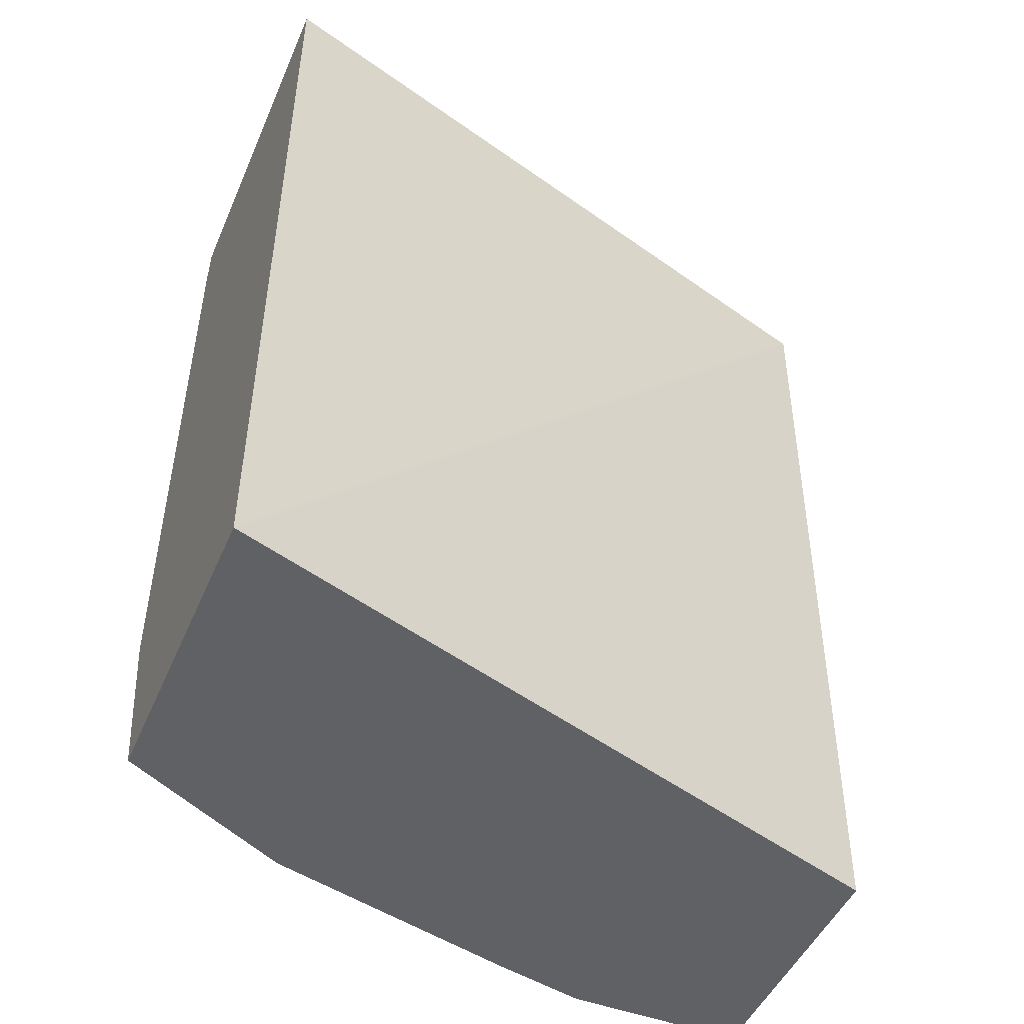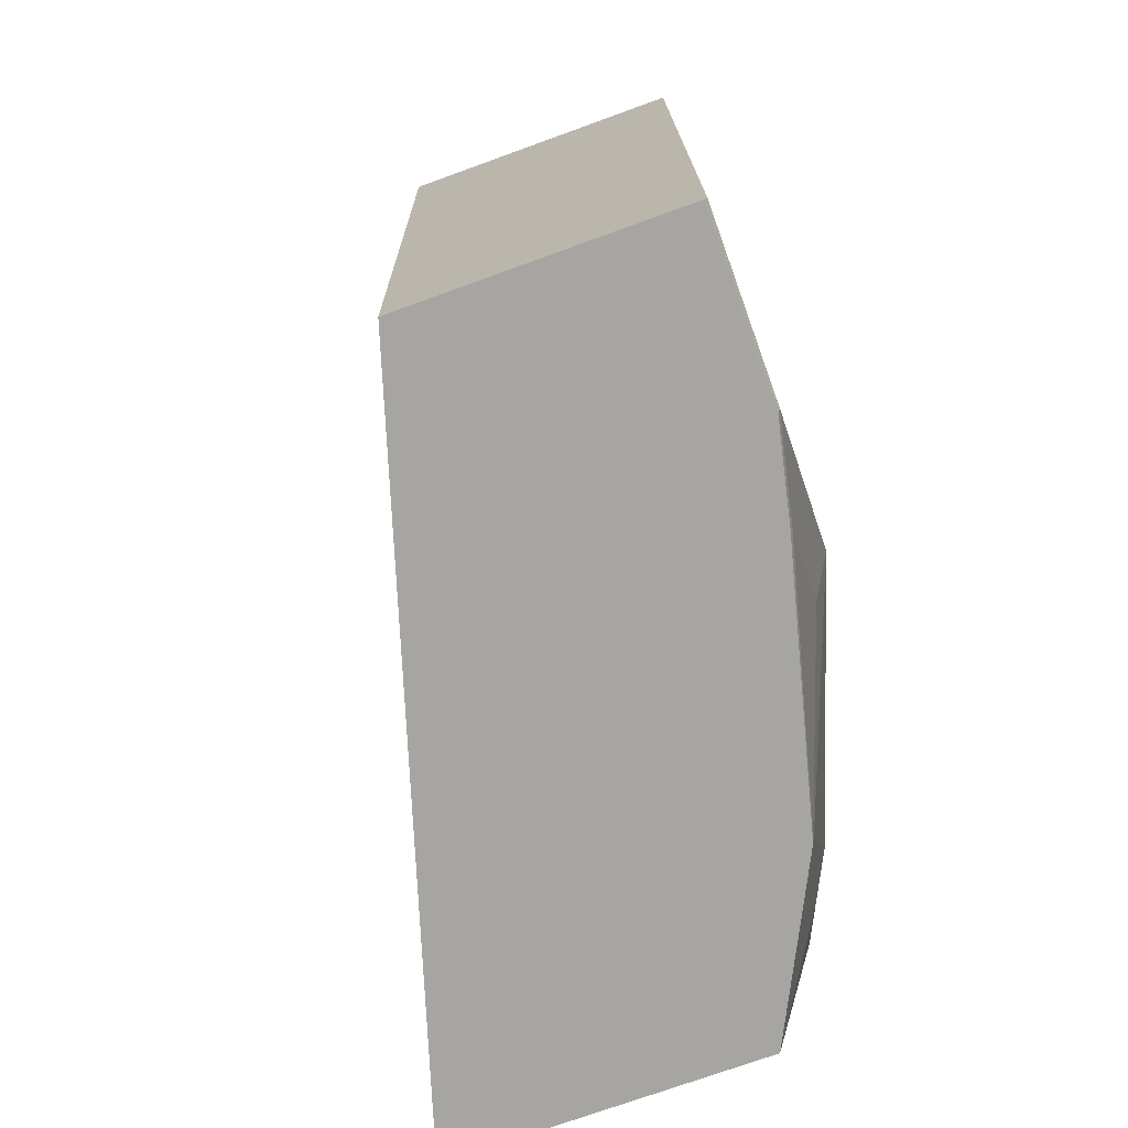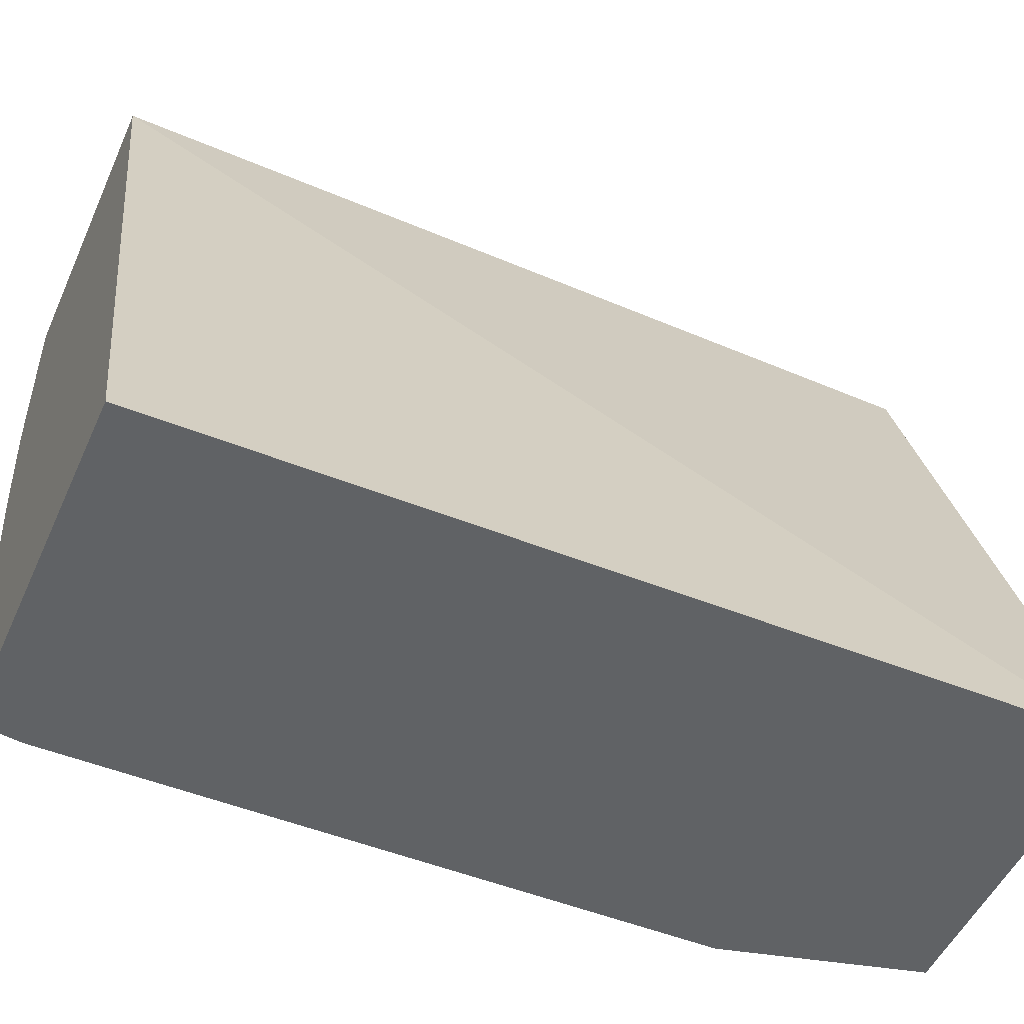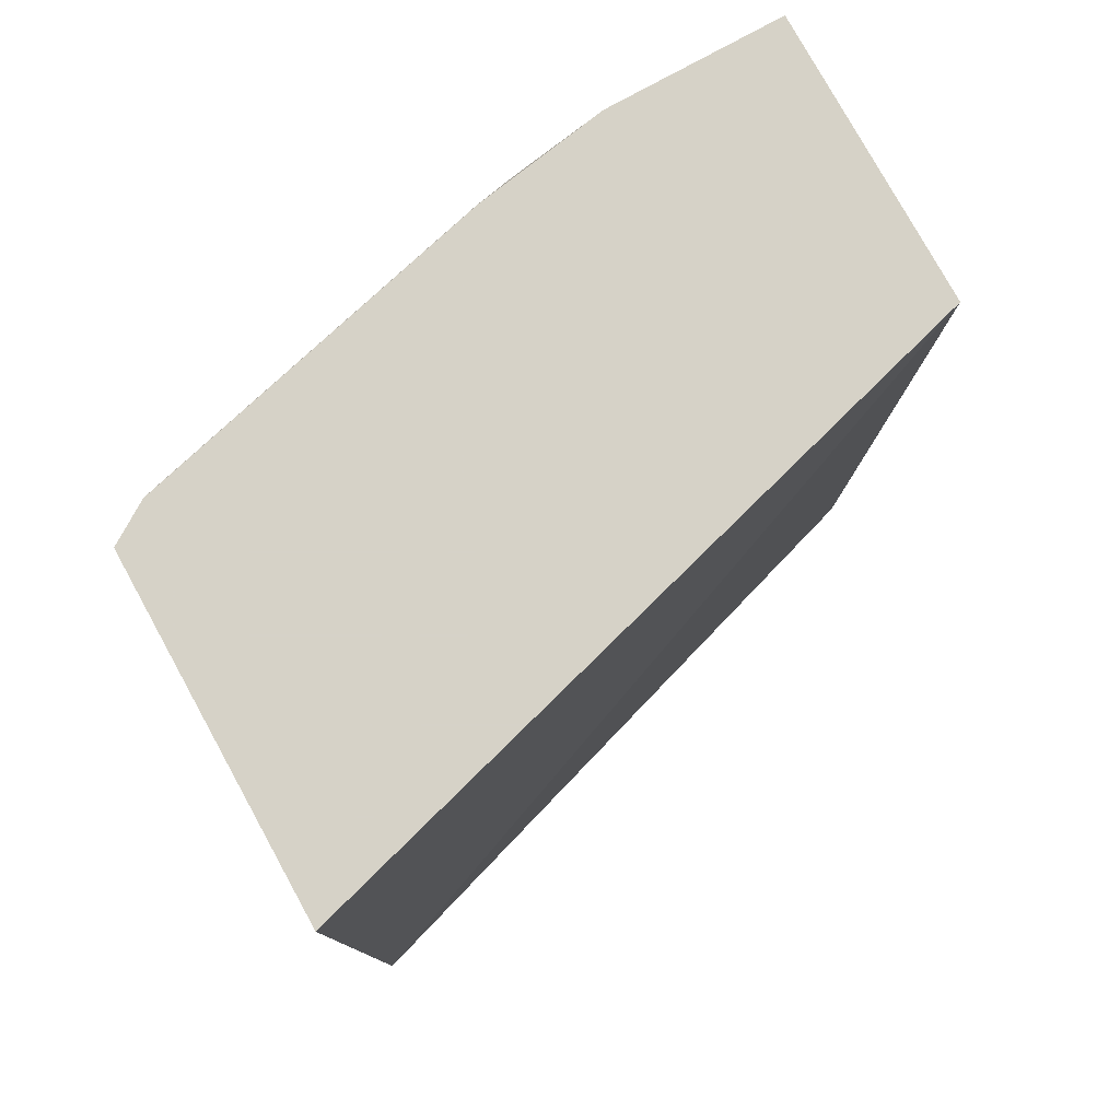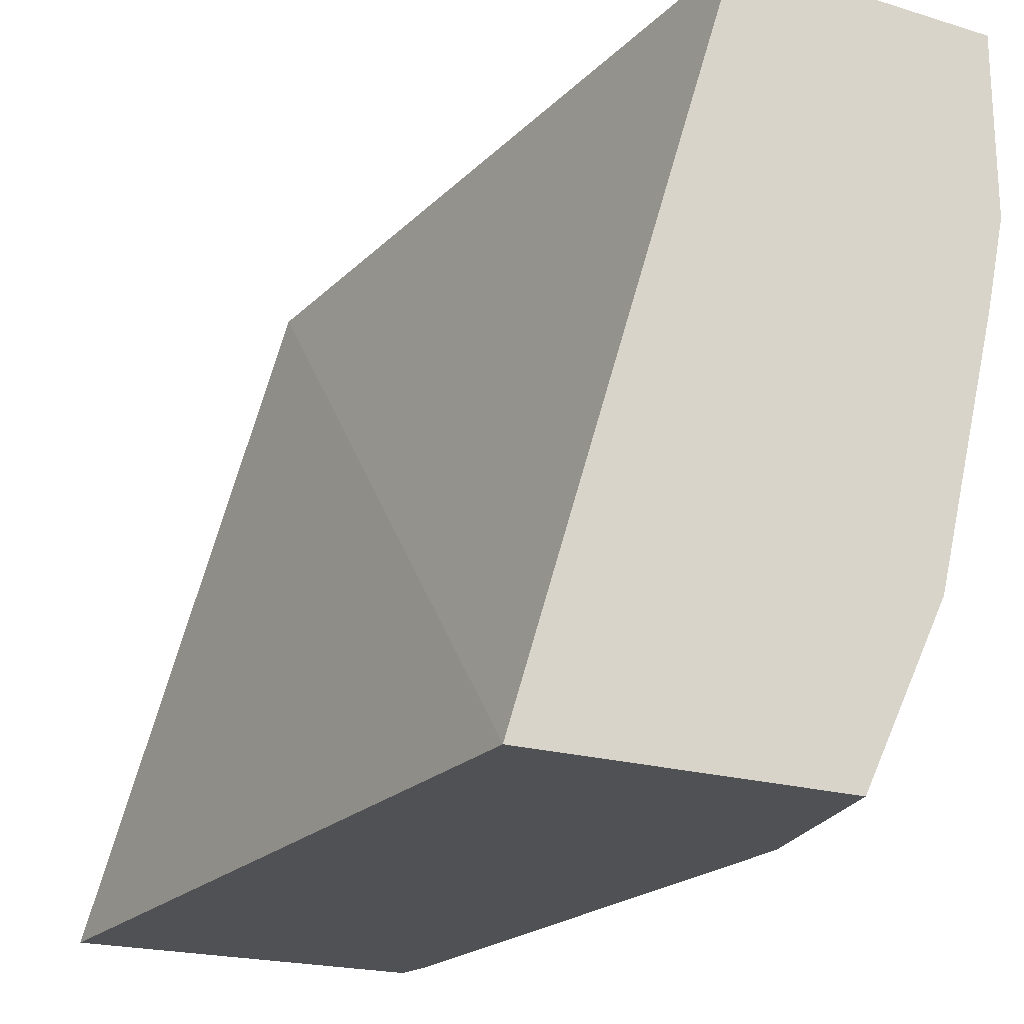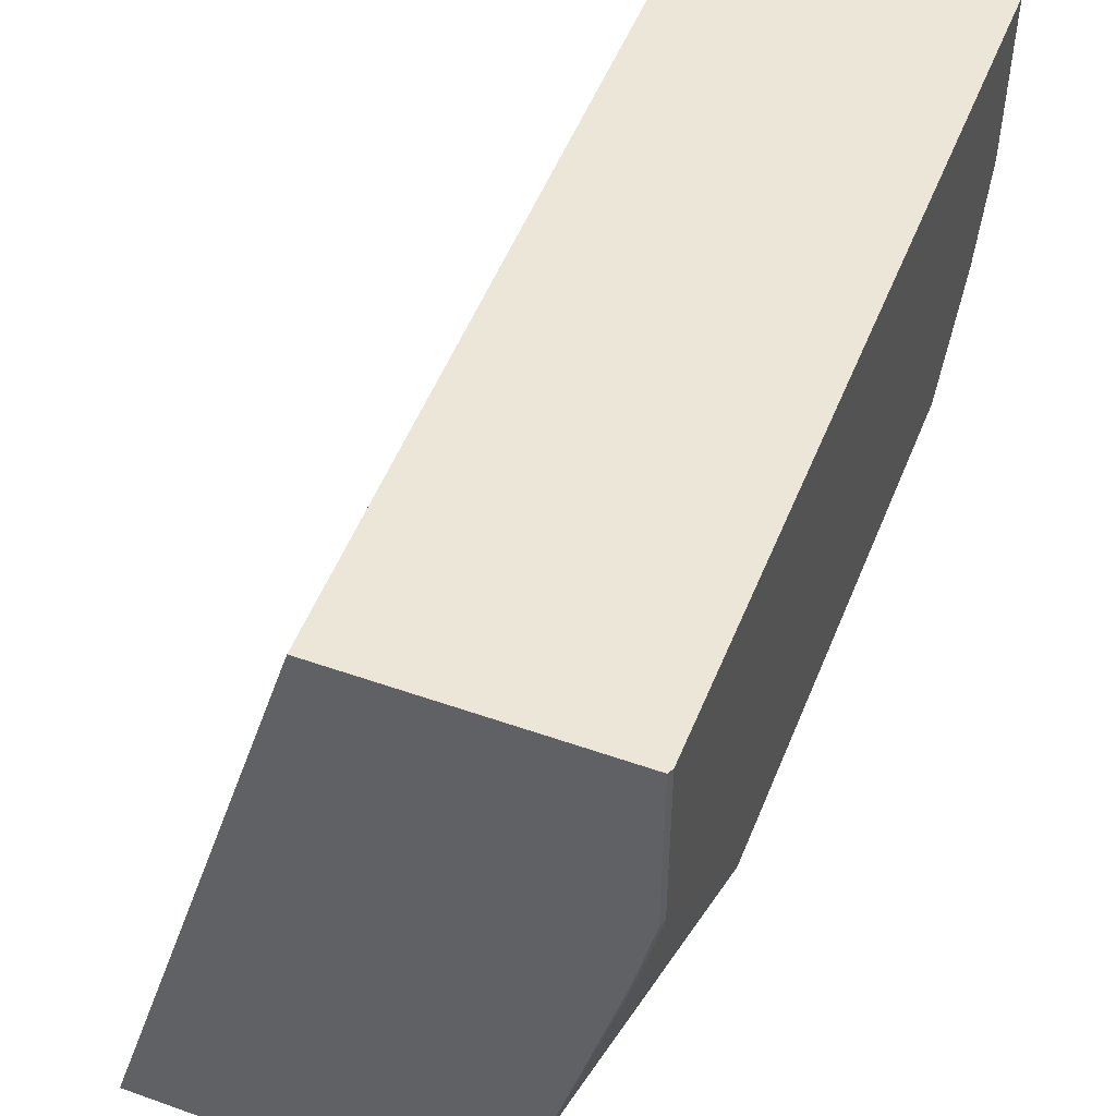
<metadata>
{"format":"obj","ext":"obj","renderer":"f3d","projection":"perspective","resolution":1024,"background":"white","views":[{"elev":-48.3,"azim":67.1,"up":"+Z"},{"elev":-73.8,"azim":-160.1,"up":"+Z"},{"elev":-50.5,"azim":66.3,"up":"+Y"},{"elev":78.5,"azim":61.1,"up":"+Z"},{"elev":-20.2,"azim":150.9,"up":"+Y"},{"elev":49.3,"azim":-158.6,"up":"+Y"}]}
</metadata>
<code>
v -0.5406 -0.2959 0.4656
v -0.6233 -0.0009948 0.4656
v -0.6871 -0.2959 0.4656
v -0.5401 -0.2959 0.1094
v -0.7444 -0.0009948 0.4656
v -0.6316 -0.0009948 0.1094
v -0.6977 -0.2794 0.4656
v -0.6979 -0.2792 0.4653
v -0.6895 -0.2959 0.4466
v -0.6704 -0.2959 0.1094
v -0.7444 -0.07447 0.4656
v -0.7444 -0.0009948 0.1117
v -0.7433 -0.0009948 0.1094
v -0.6978 -0.2788 0.4656
v -0.7351 -0.1303 0.4653
v -0.7444 -0.1117 0.4466
v -0.7444 -0.1489 0.4094
v -0.7072 -0.2605 0.4466
v -0.6948 -0.2854 0.4466
v -0.7349 -0.1306 0.4656
v -0.6895 -0.2959 0.1861
v -0.695 -0.2469 0.1094
v -0.6979 -0.2652 0.1489
v -0.735 -0.13 0.4656
v -0.7444 -0.07447 0.1117
v -0.7433 -0.07559 0.1094
v -0.7444 -0.1489 0.1861
v -0.7072 -0.2605 0.1861
v -0.6948 -0.2854 0.1861
v -0.7066 -0.2236 0.1094
v -0.7072 -0.2233 0.1117
v -0.7351 -0.1163 0.1117
v -0.7444 -0.1117 0.1489
v -0.7348 -0.1136 0.1094
v -0.7351 -0.1535 0.1489
f 12 26 25
f 12 13 26
f 11 15 24
f 11 16 15
f 10 23 22
f 10 21 23
f 8 14 20
f 9 19 29
f 8 20 15
f 8 19 9
f 8 29 19
f 15 20 24
f 8 28 29
f 9 29 21
f 17 27 28
f 27 35 31
f 21 29 23
f 8 18 28
f 32 35 33
f 30 32 34
f 30 35 32
f 30 31 35
f 27 31 28
f 17 28 18
f 27 33 35
f 25 26 34
f 25 32 33
f 23 31 30
f 23 28 31
f 23 29 28
f 22 23 30
f 25 34 32
f 8 17 18
f 4 26 13
f 8 15 16
f 8 16 17
f 1 2 5
f 1 5 11
f 1 11 24
f 1 24 20
f 1 20 14
f 1 14 7
f 1 7 3
f 1 3 9
f 1 21 10
f 1 10 4
f 1 4 2
f 2 4 6
f 2 6 13
f 2 13 12
f 1 9 21
f 3 7 8
f 7 14 8
f 2 12 5
f 5 17 16
f 5 27 17
f 5 33 27
f 5 25 33
f 5 12 25
f 5 16 11
f 3 8 9
f 4 34 26
f 4 30 34
f 4 22 30
f 4 10 22
f 4 13 6

</code>
